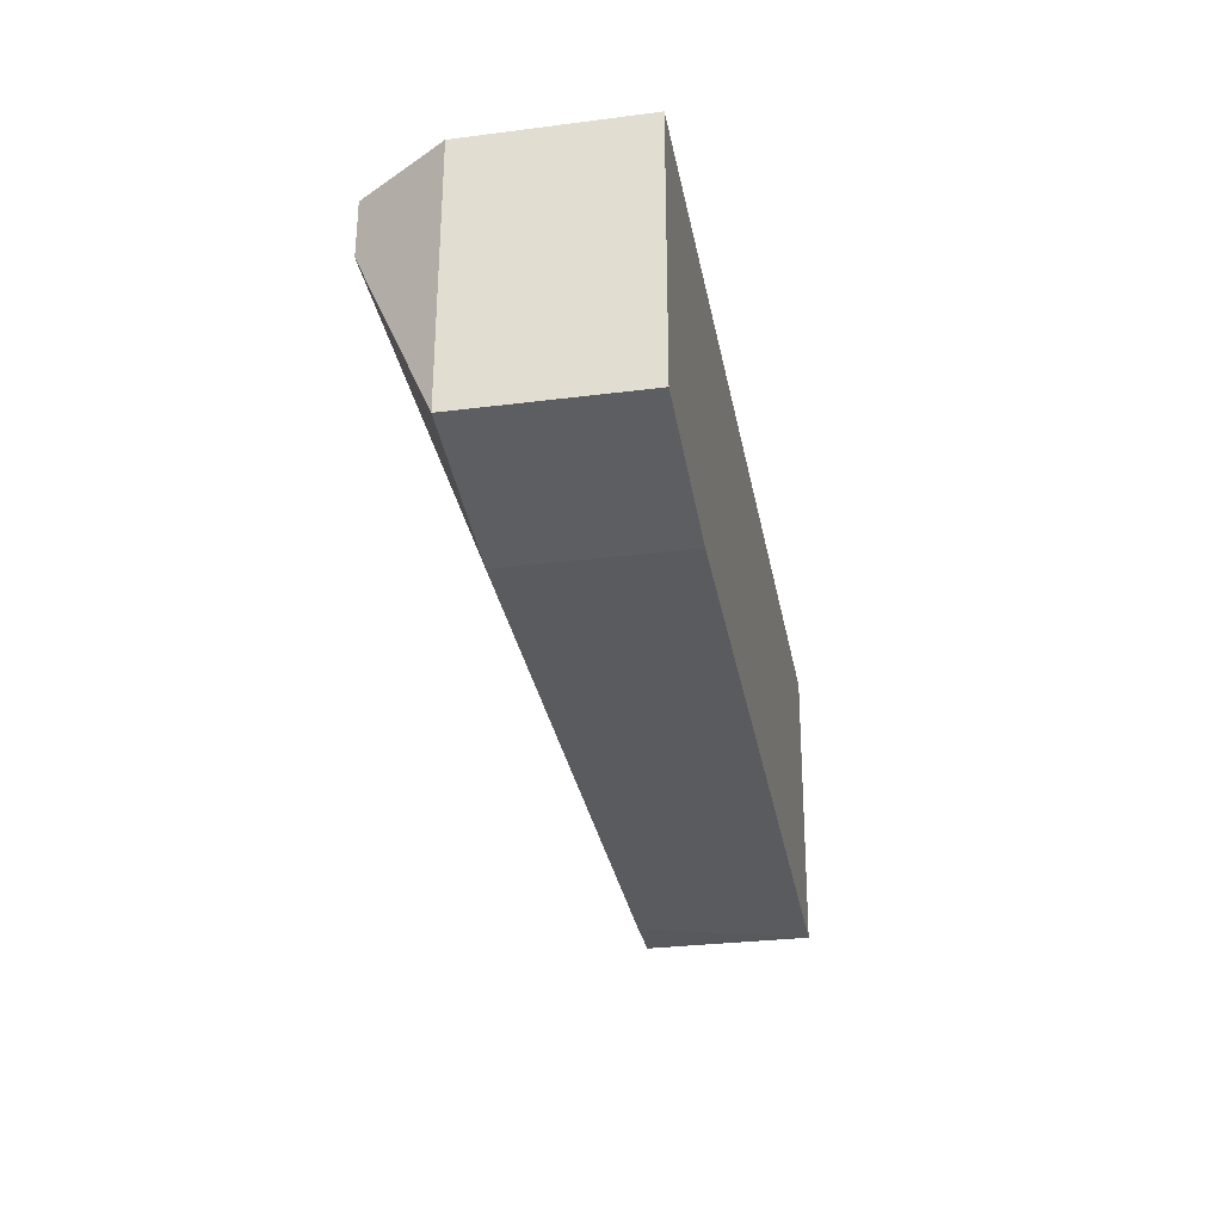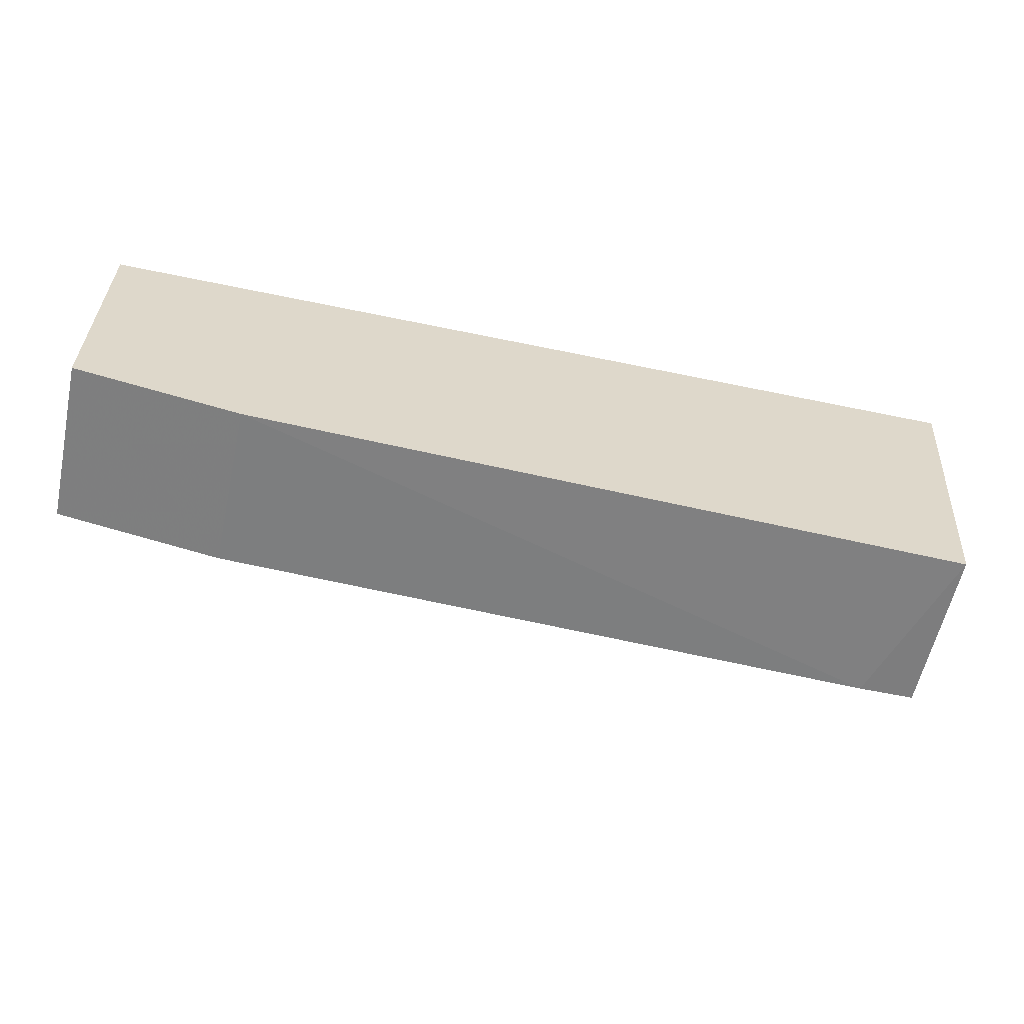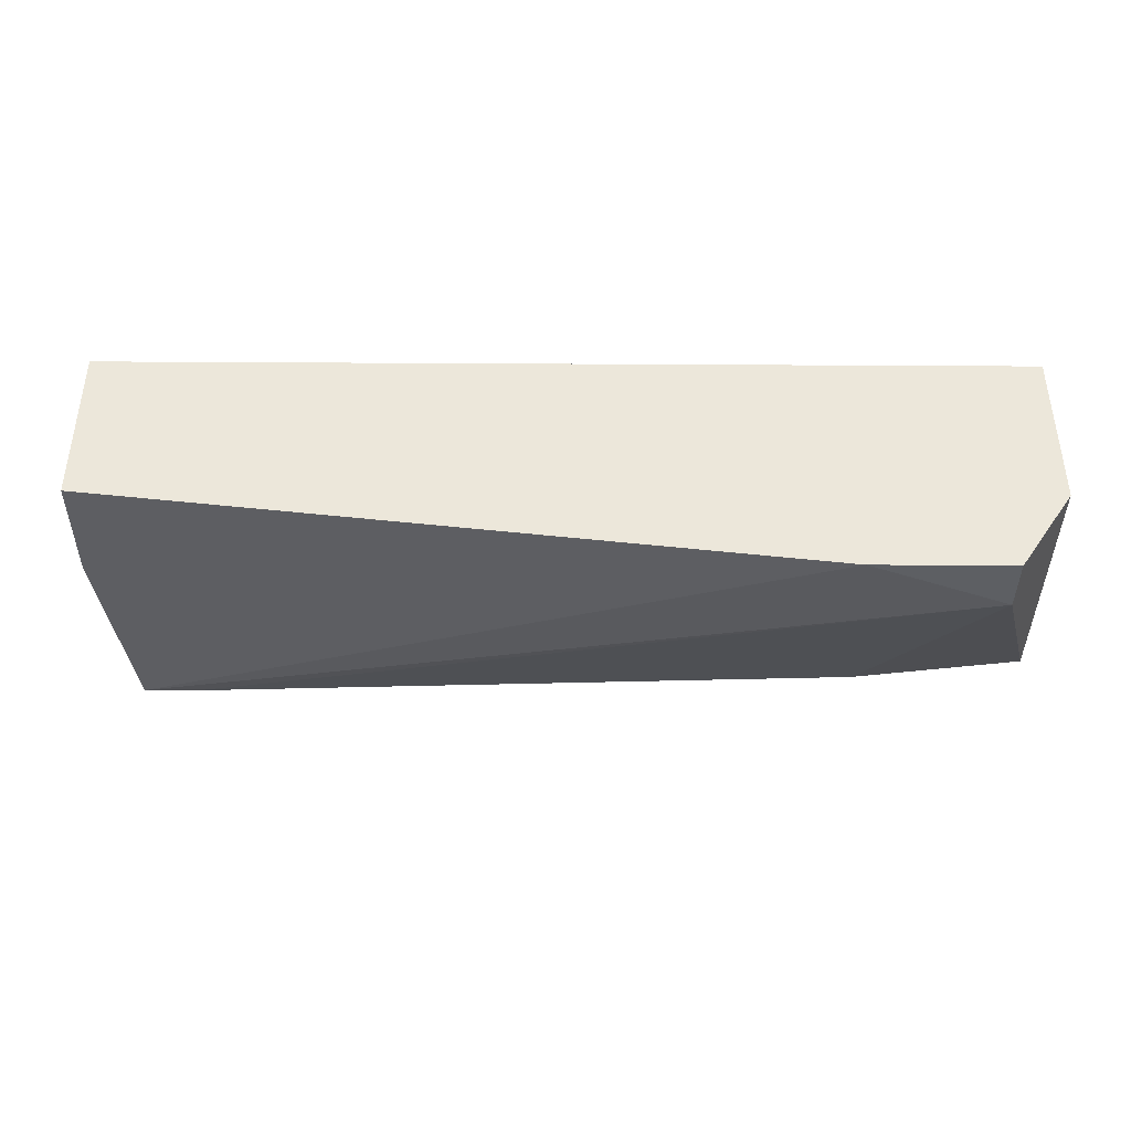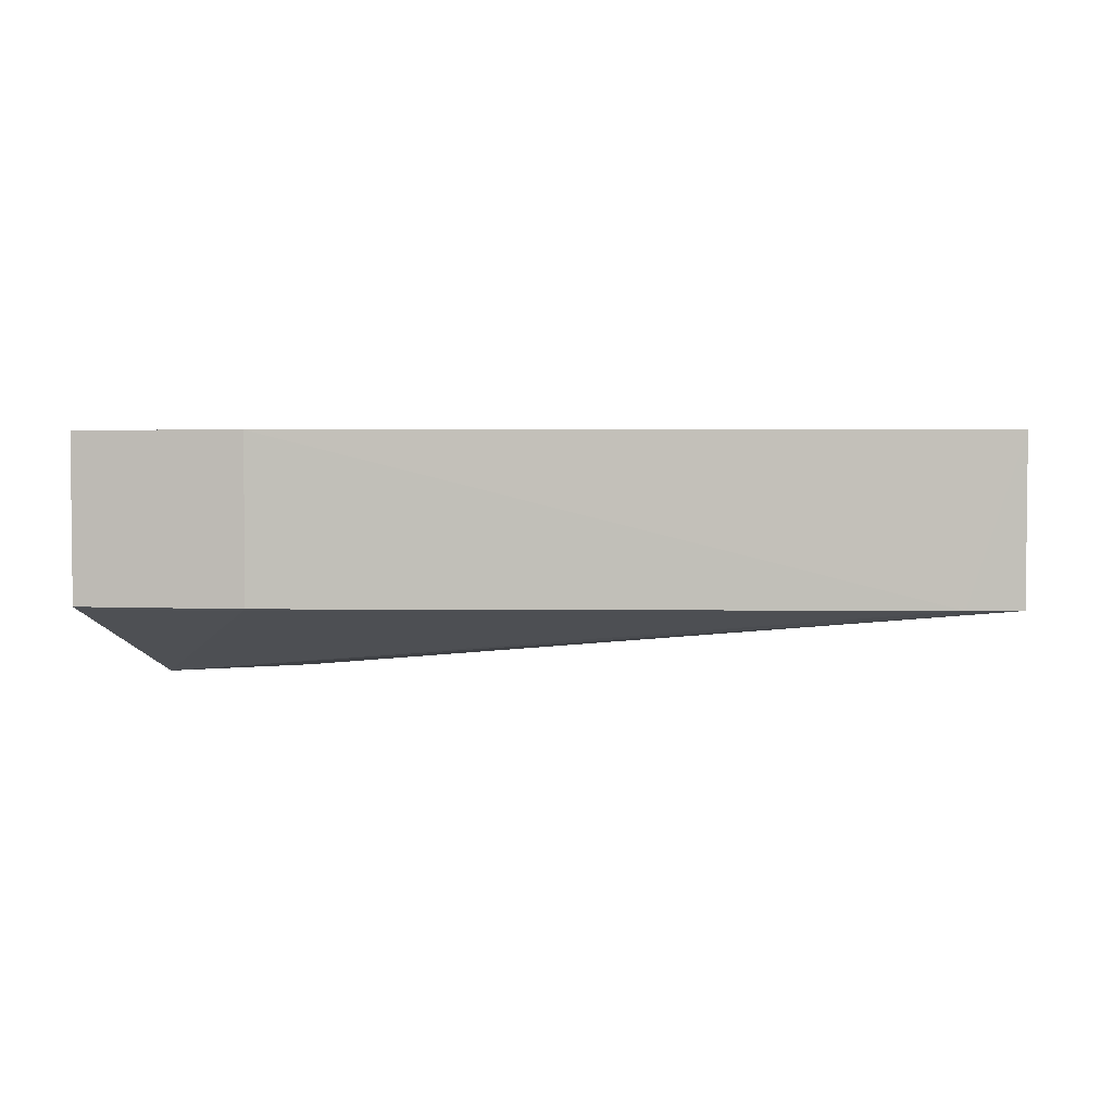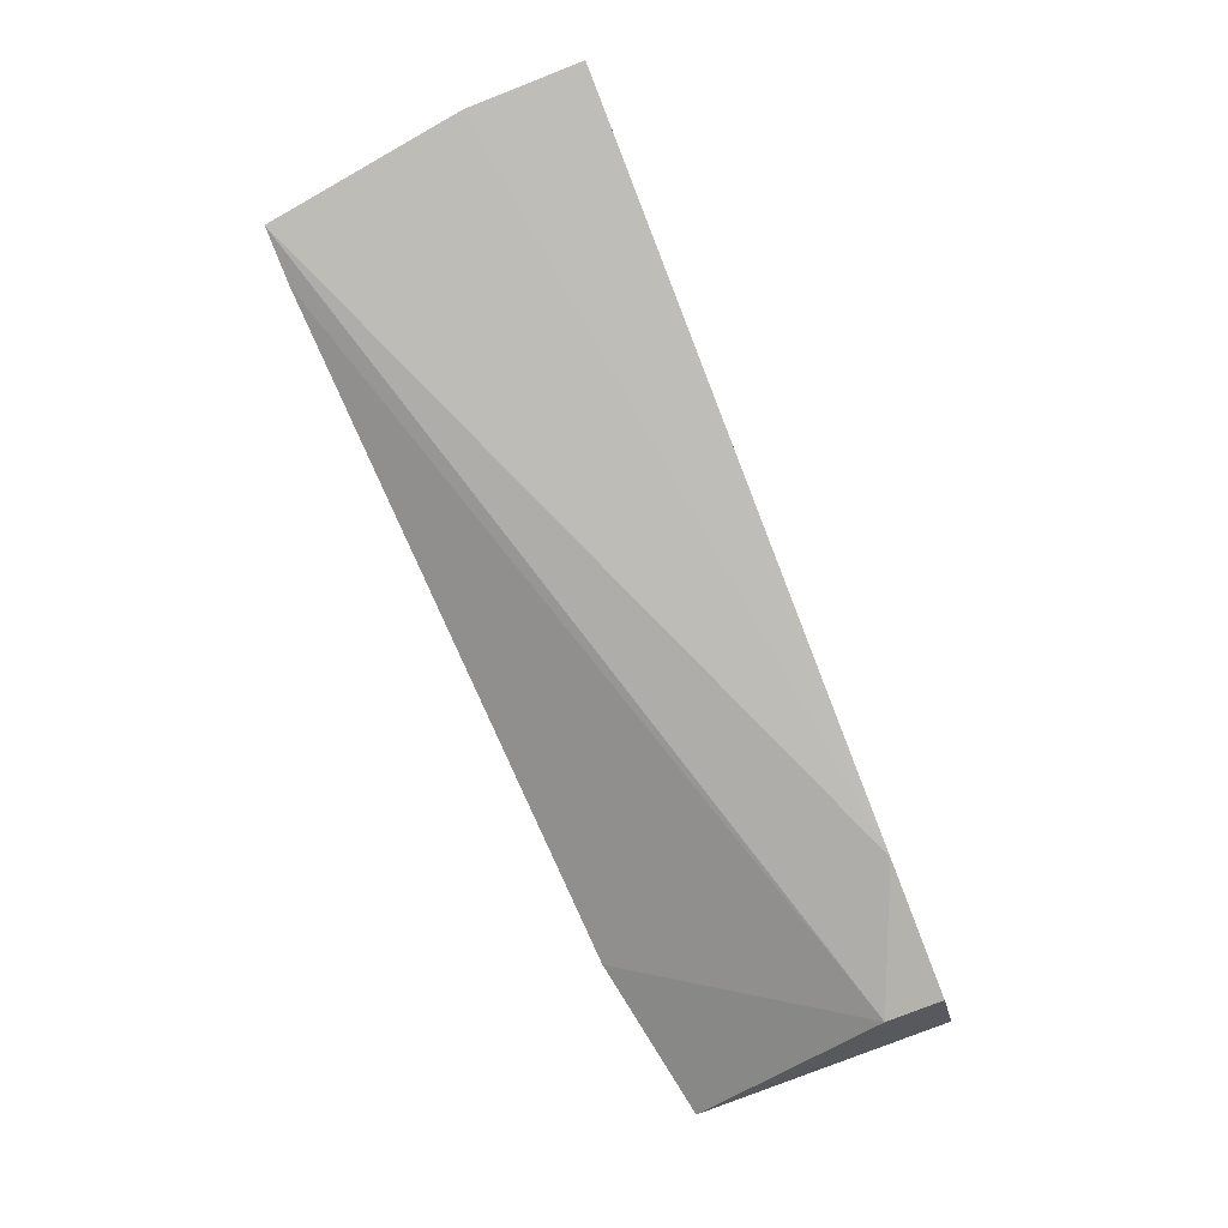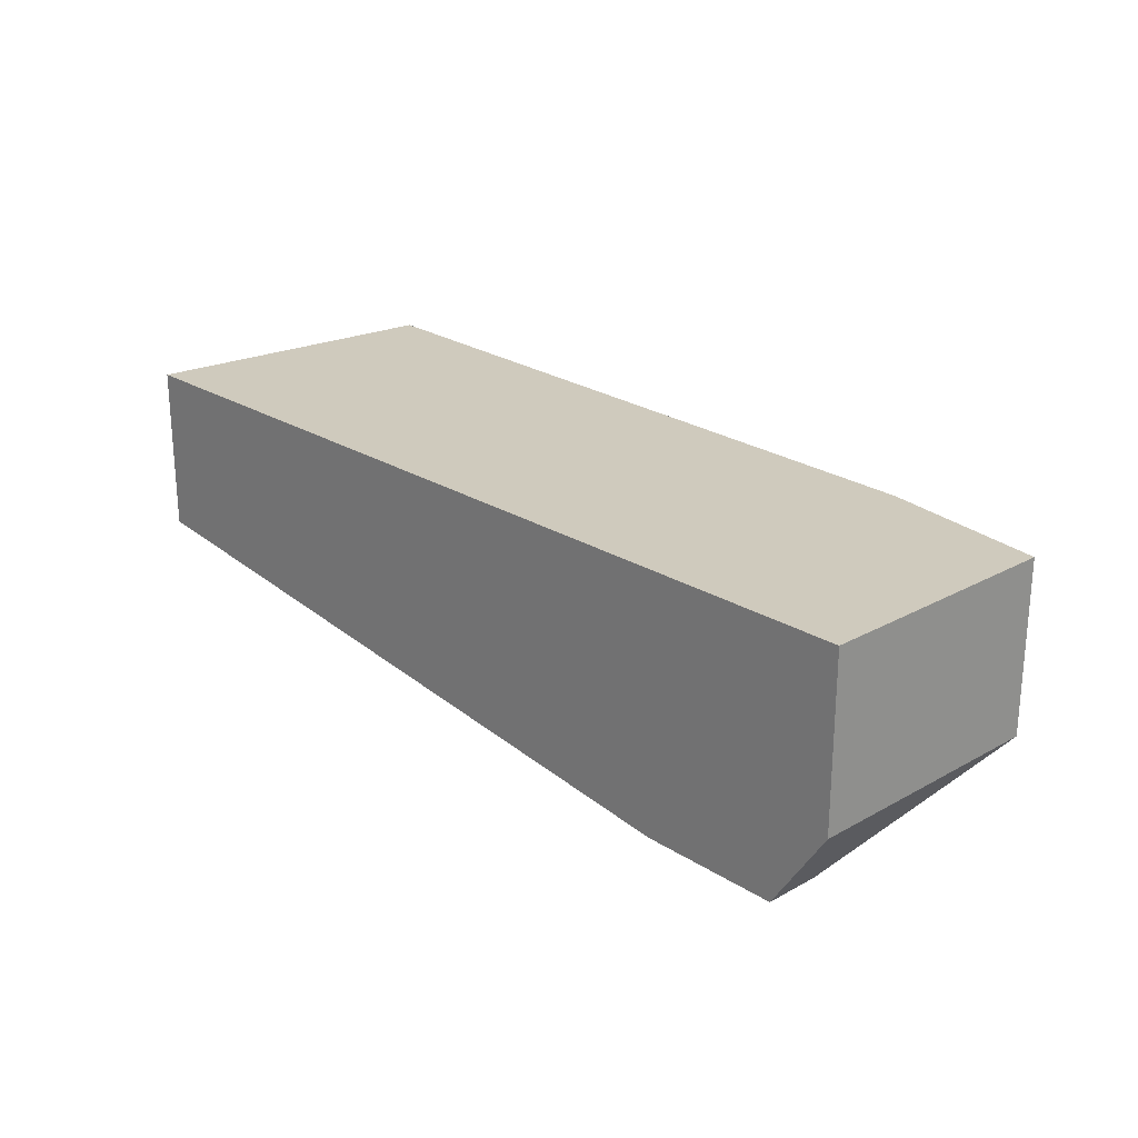
<metadata>
{"format":"obj","ext":"obj","renderer":"f3d","projection":"perspective","resolution":1024,"background":"white","views":[{"elev":-30.0,"azim":100.5,"up":"+Z"},{"elev":-59.1,"azim":167.8,"up":"+Z"},{"elev":-39.8,"azim":-0.4,"up":"+Y"},{"elev":3.3,"azim":179.3,"up":"+Y"},{"elev":-79.6,"azim":-68.7,"up":"+Y"},{"elev":23.1,"azim":46.9,"up":"+Y"}]}
</metadata>
<code>
v -0.01116 -0.01095 -0.004564
v 0.01347 -0.01417 0.00722
v -0.0133 -0.01095 -0.004564
v -0.0133 -0.004527 -0.004564
v 0.02097 -0.01095 0.00722
v 0.02097 -0.01095 -0.00242
v 0.02097 -0.004527 0.00722
v 0.02097 -0.004527 -0.00242
v -0.01437 -0.01095 0.00722
v -0.01437 -0.01095 0.002935
v -0.01437 -0.004527 0.00722
v 0.01454 -0.01095 -0.003491
v 0.01454 -0.004527 -0.003491
v 0.01883 -0.01417 0.005077
v 0.01883 -0.01417 0.00722
f 2 14 15
f 9 5 11
f 4 11 8
f 11 5 7
f 8 11 7
f 5 8 7
f 8 5 6
f 5 14 6
f 5 9 2
f 3 14 2
f 8 6 12
f 6 14 12
f 4 8 13
f 8 12 13
f 4 3 10
f 9 11 10
f 11 4 10
f 3 2 10
f 2 9 10
f 3 4 1
f 14 3 1
f 12 14 1
f 4 13 1
f 13 12 1
f 14 5 15
f 5 2 15

</code>
